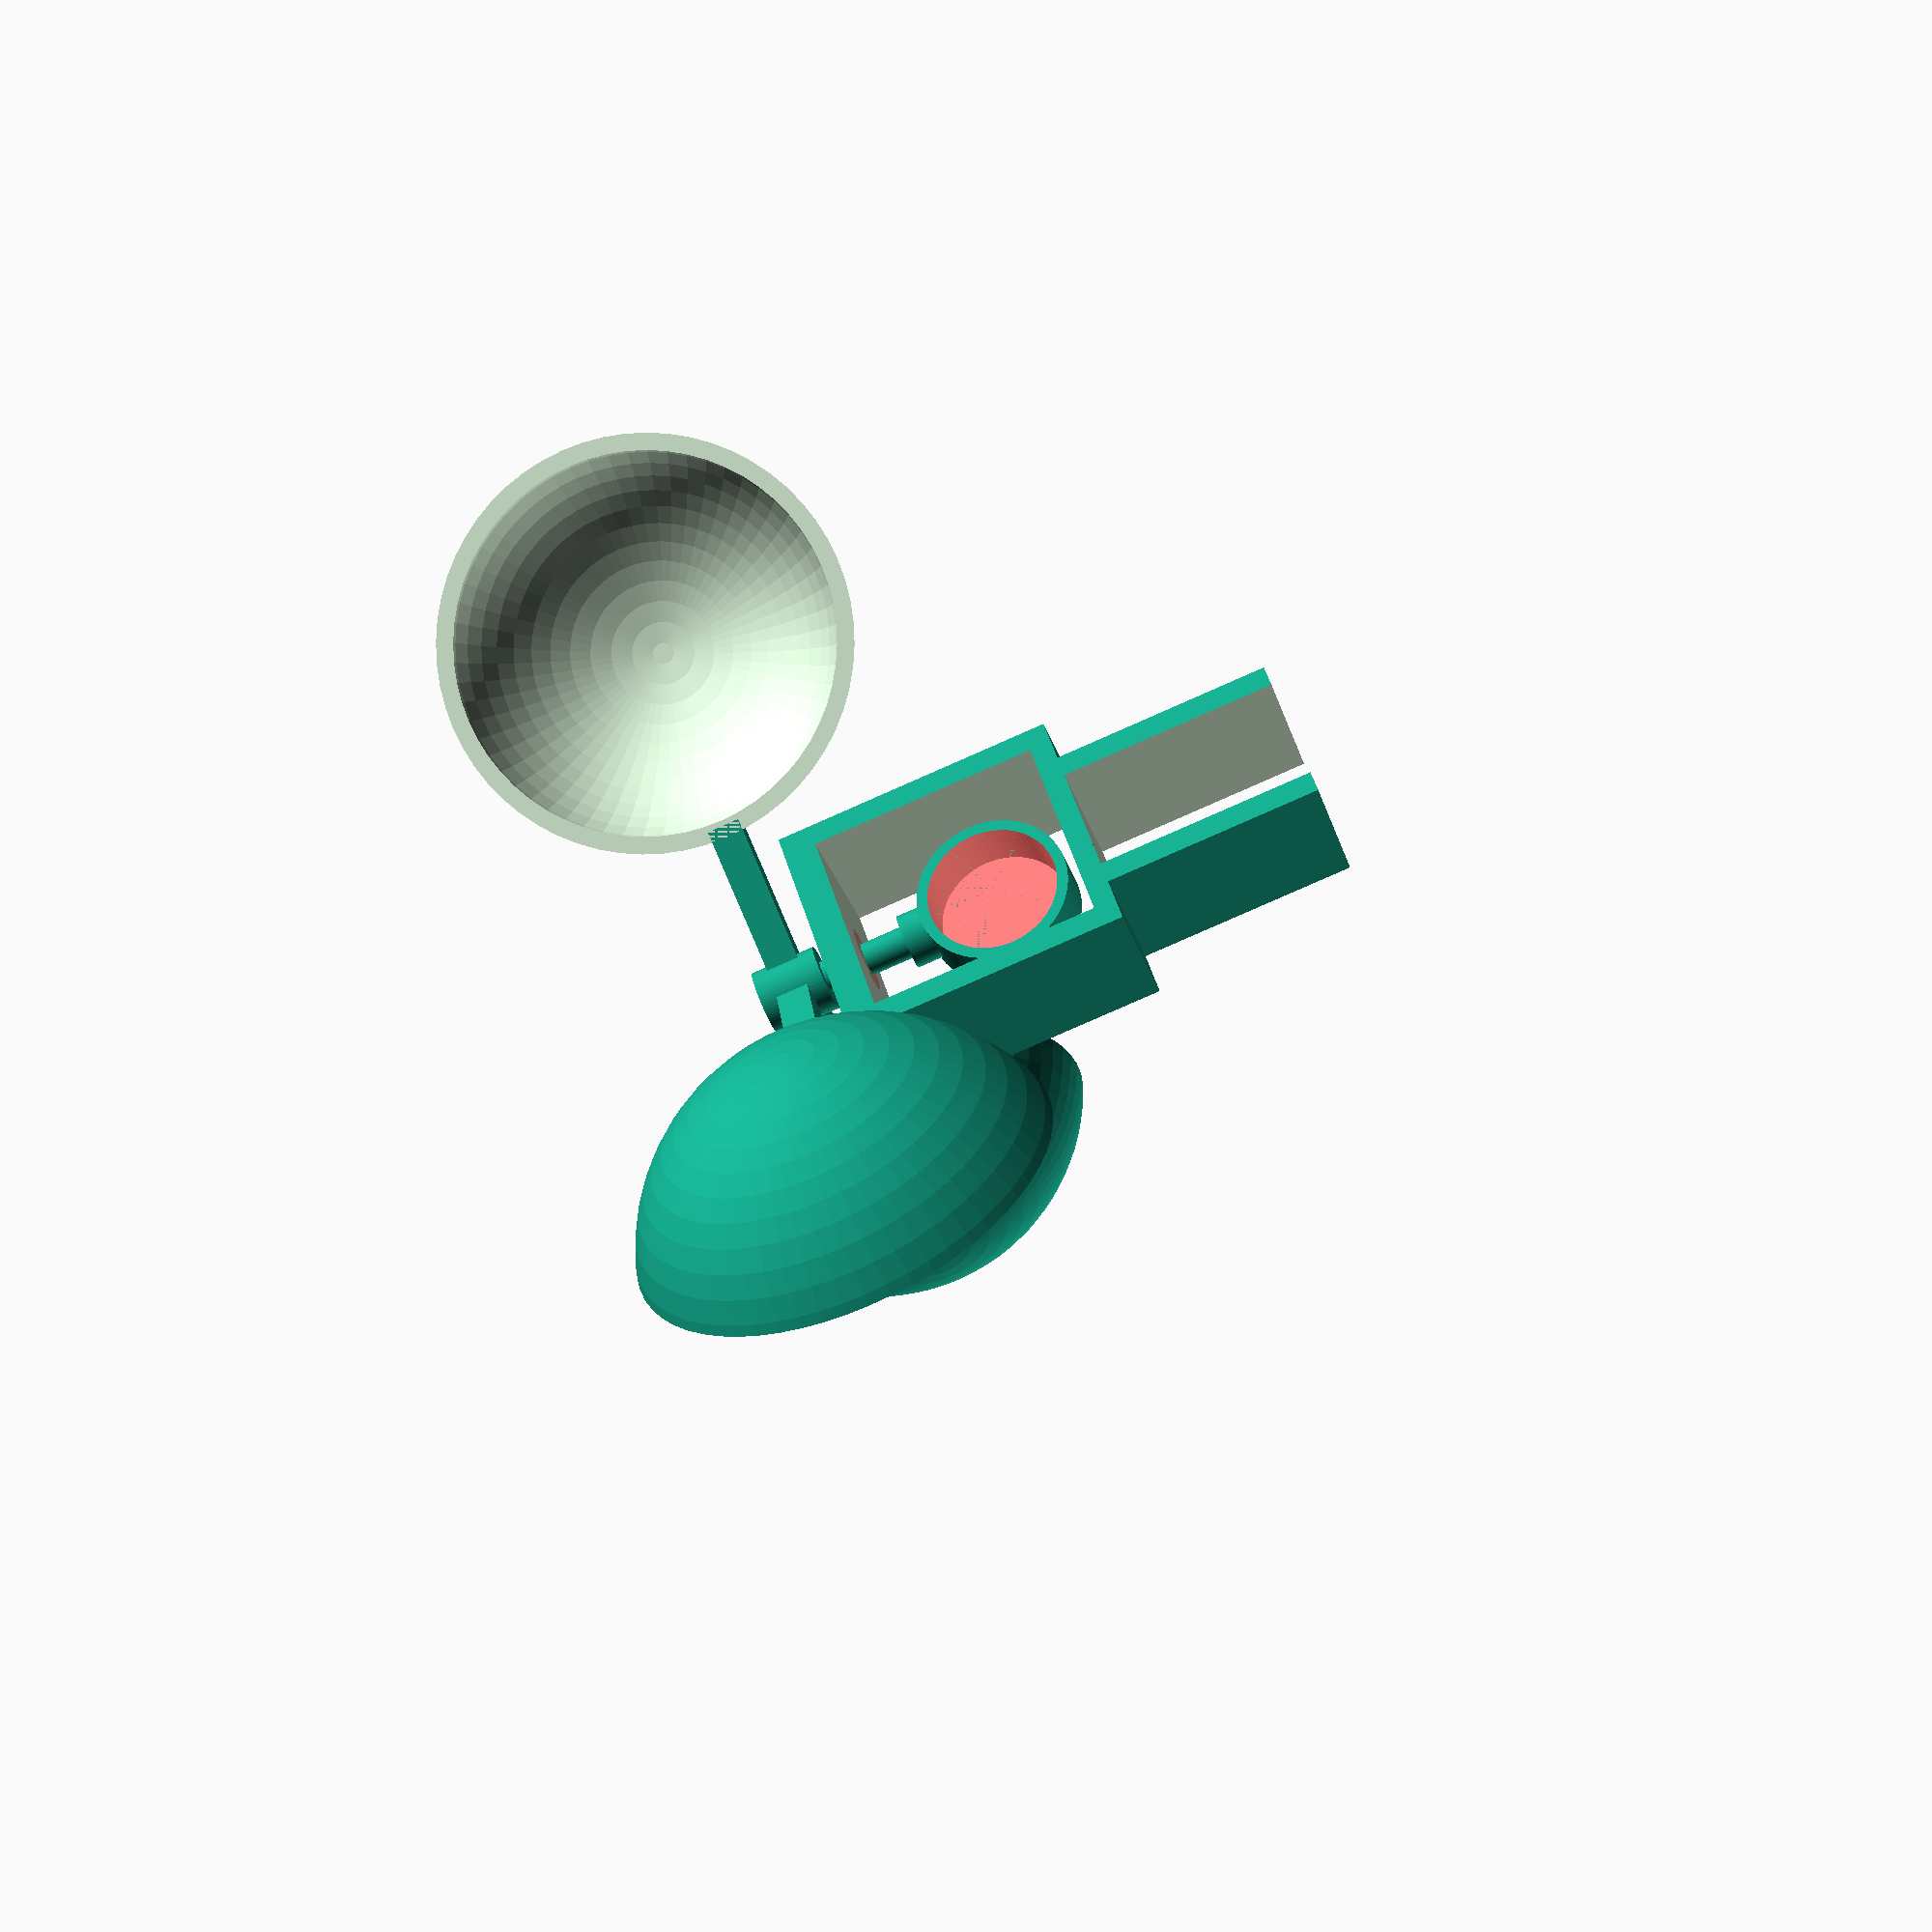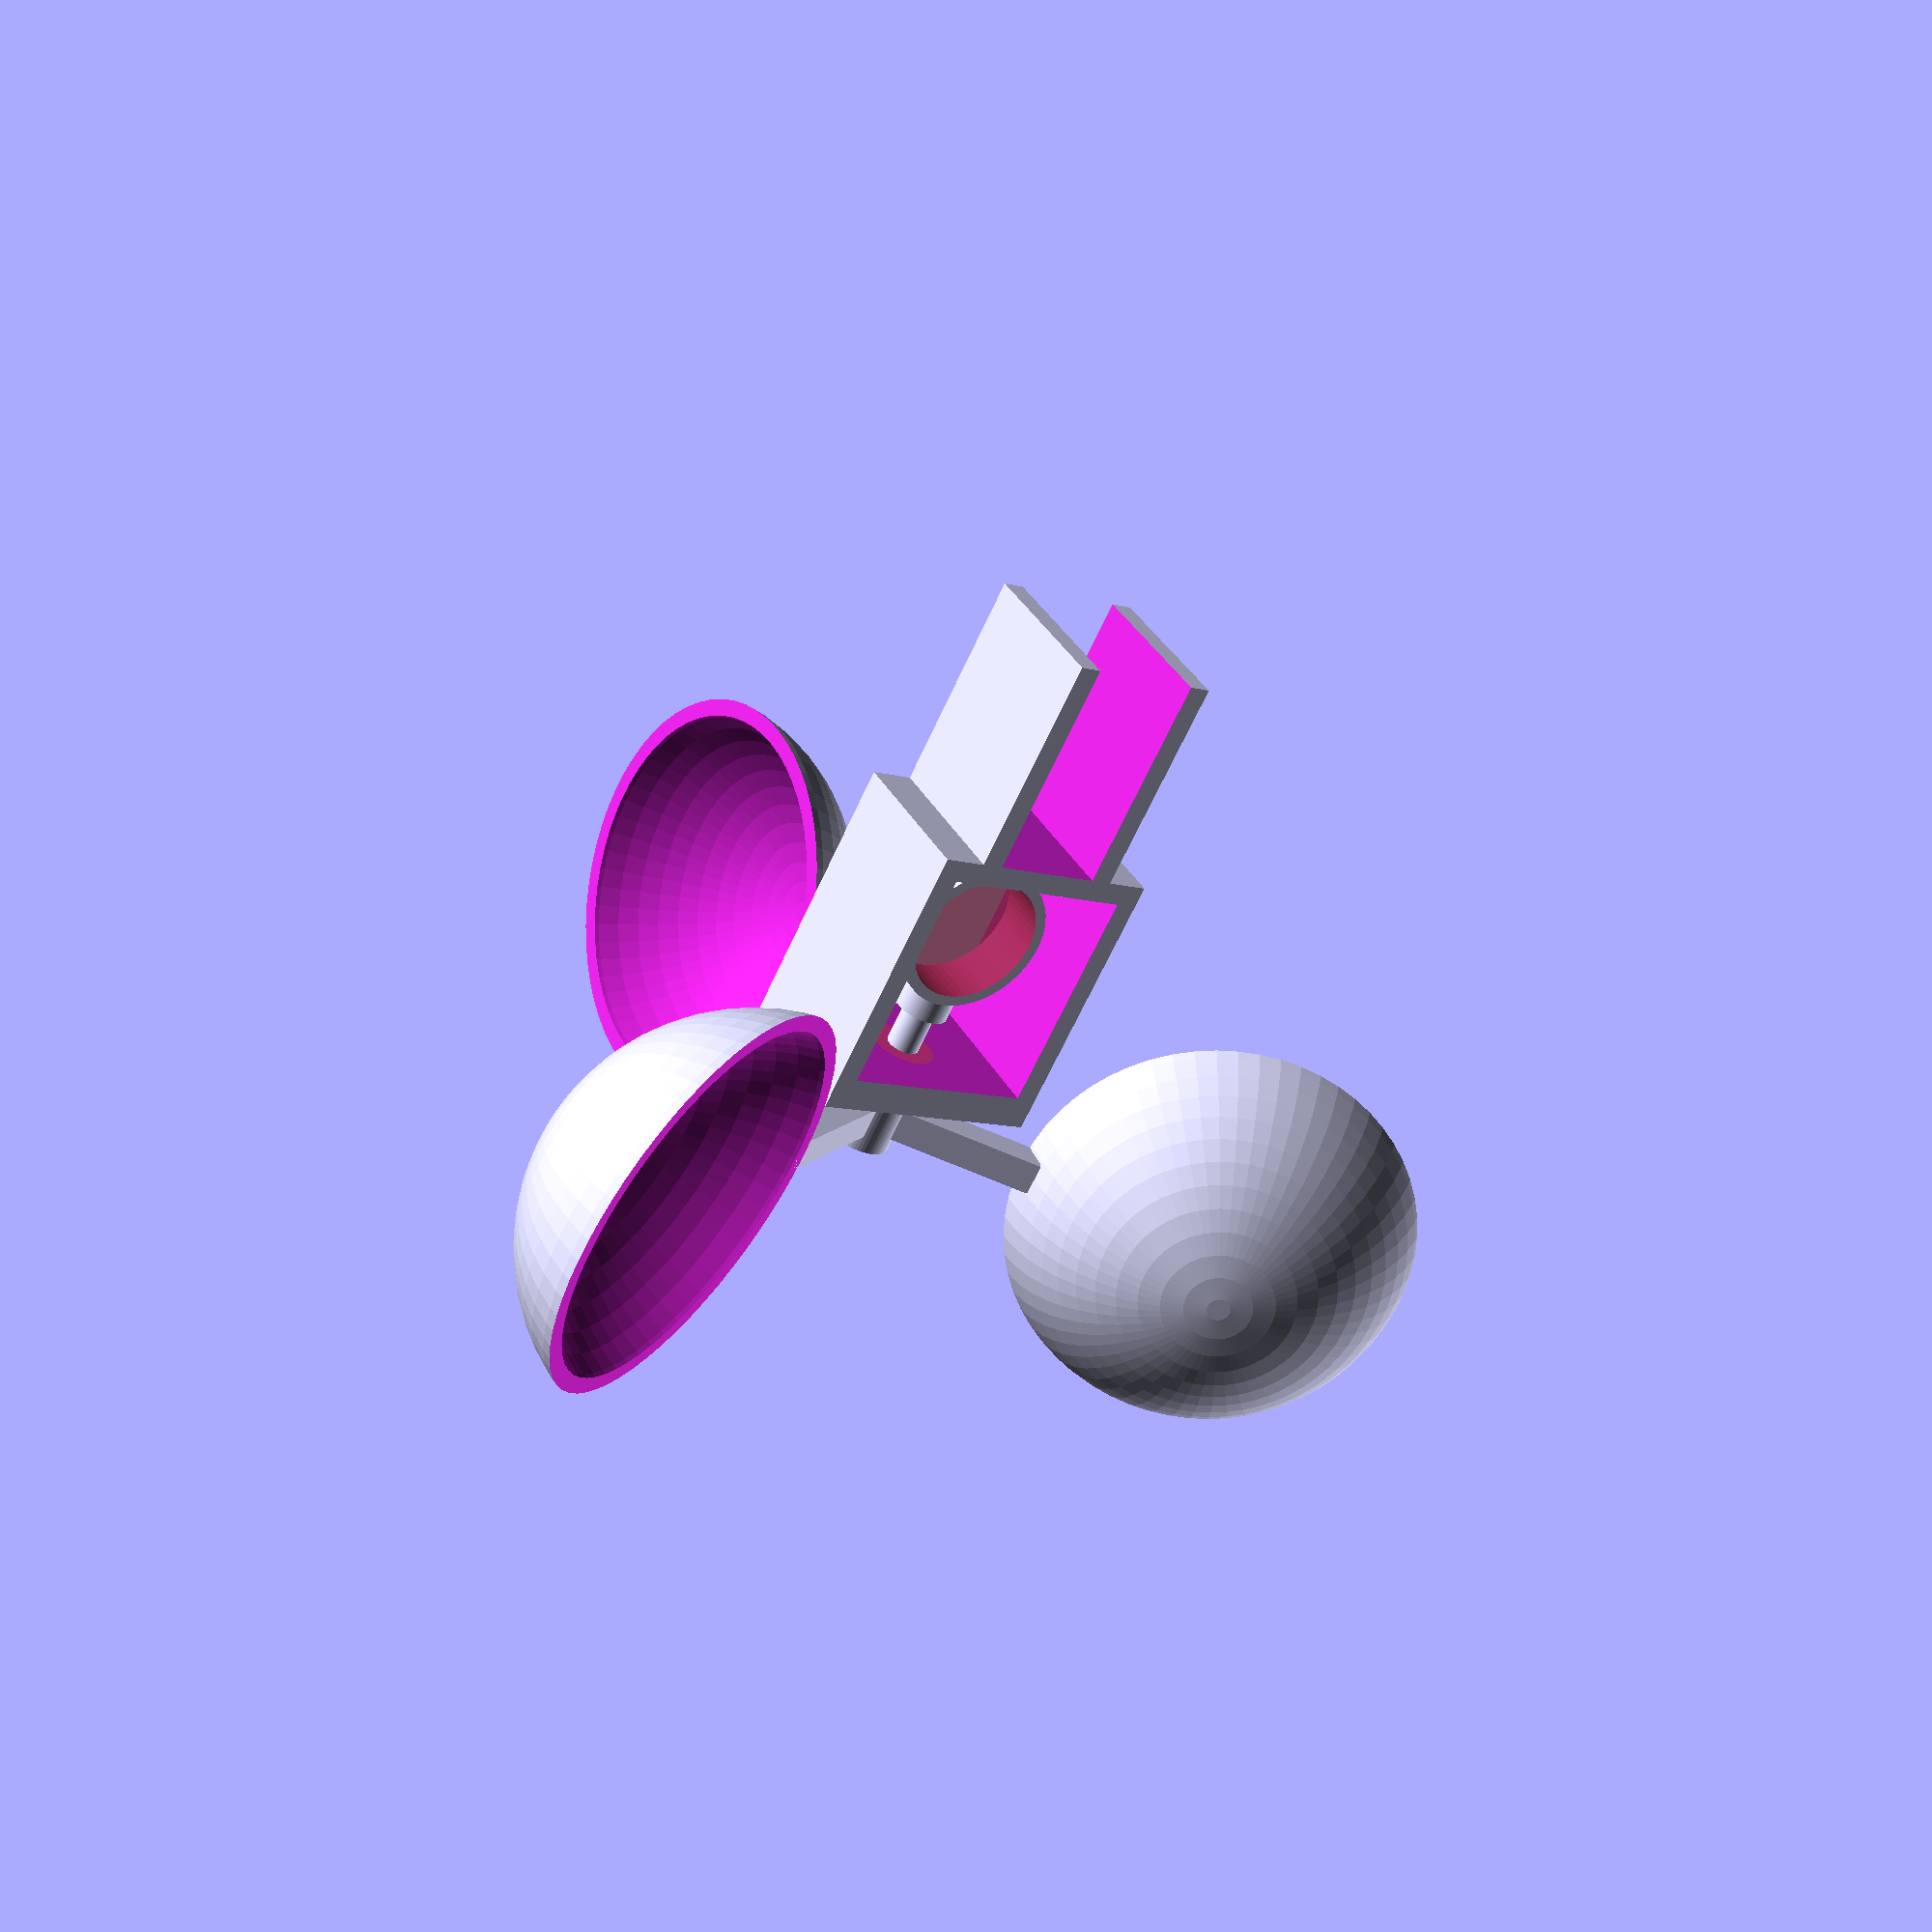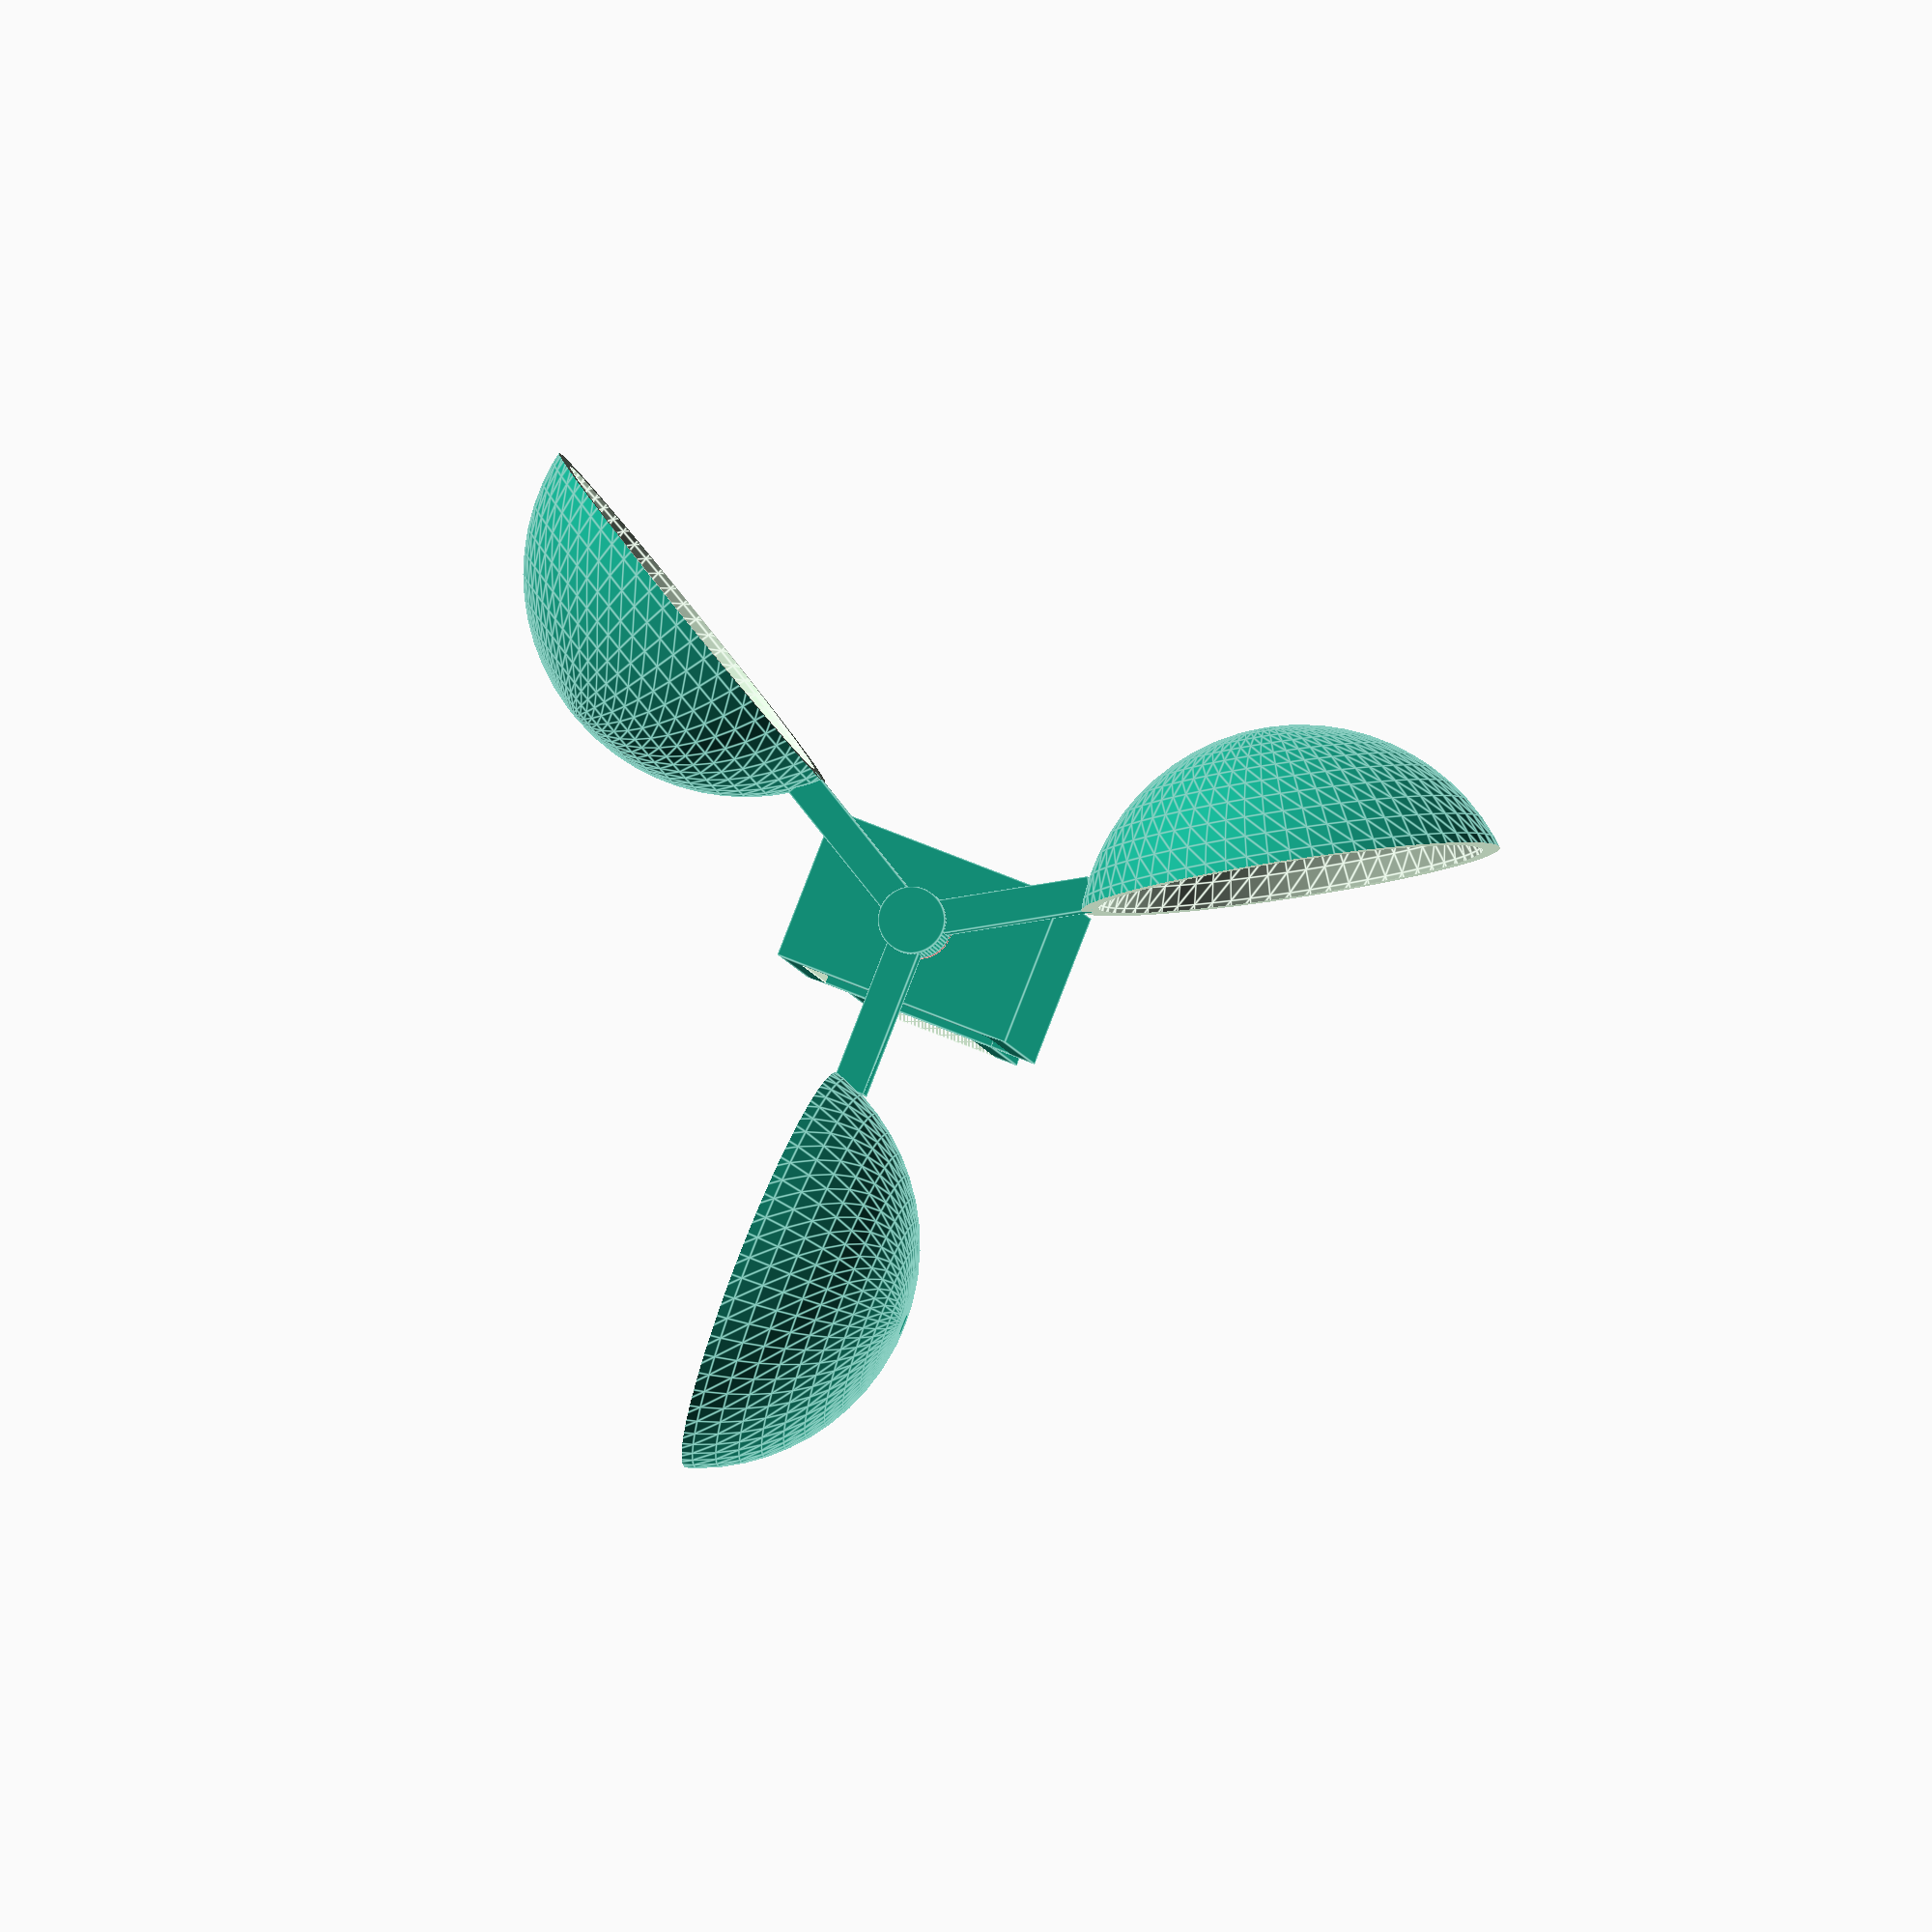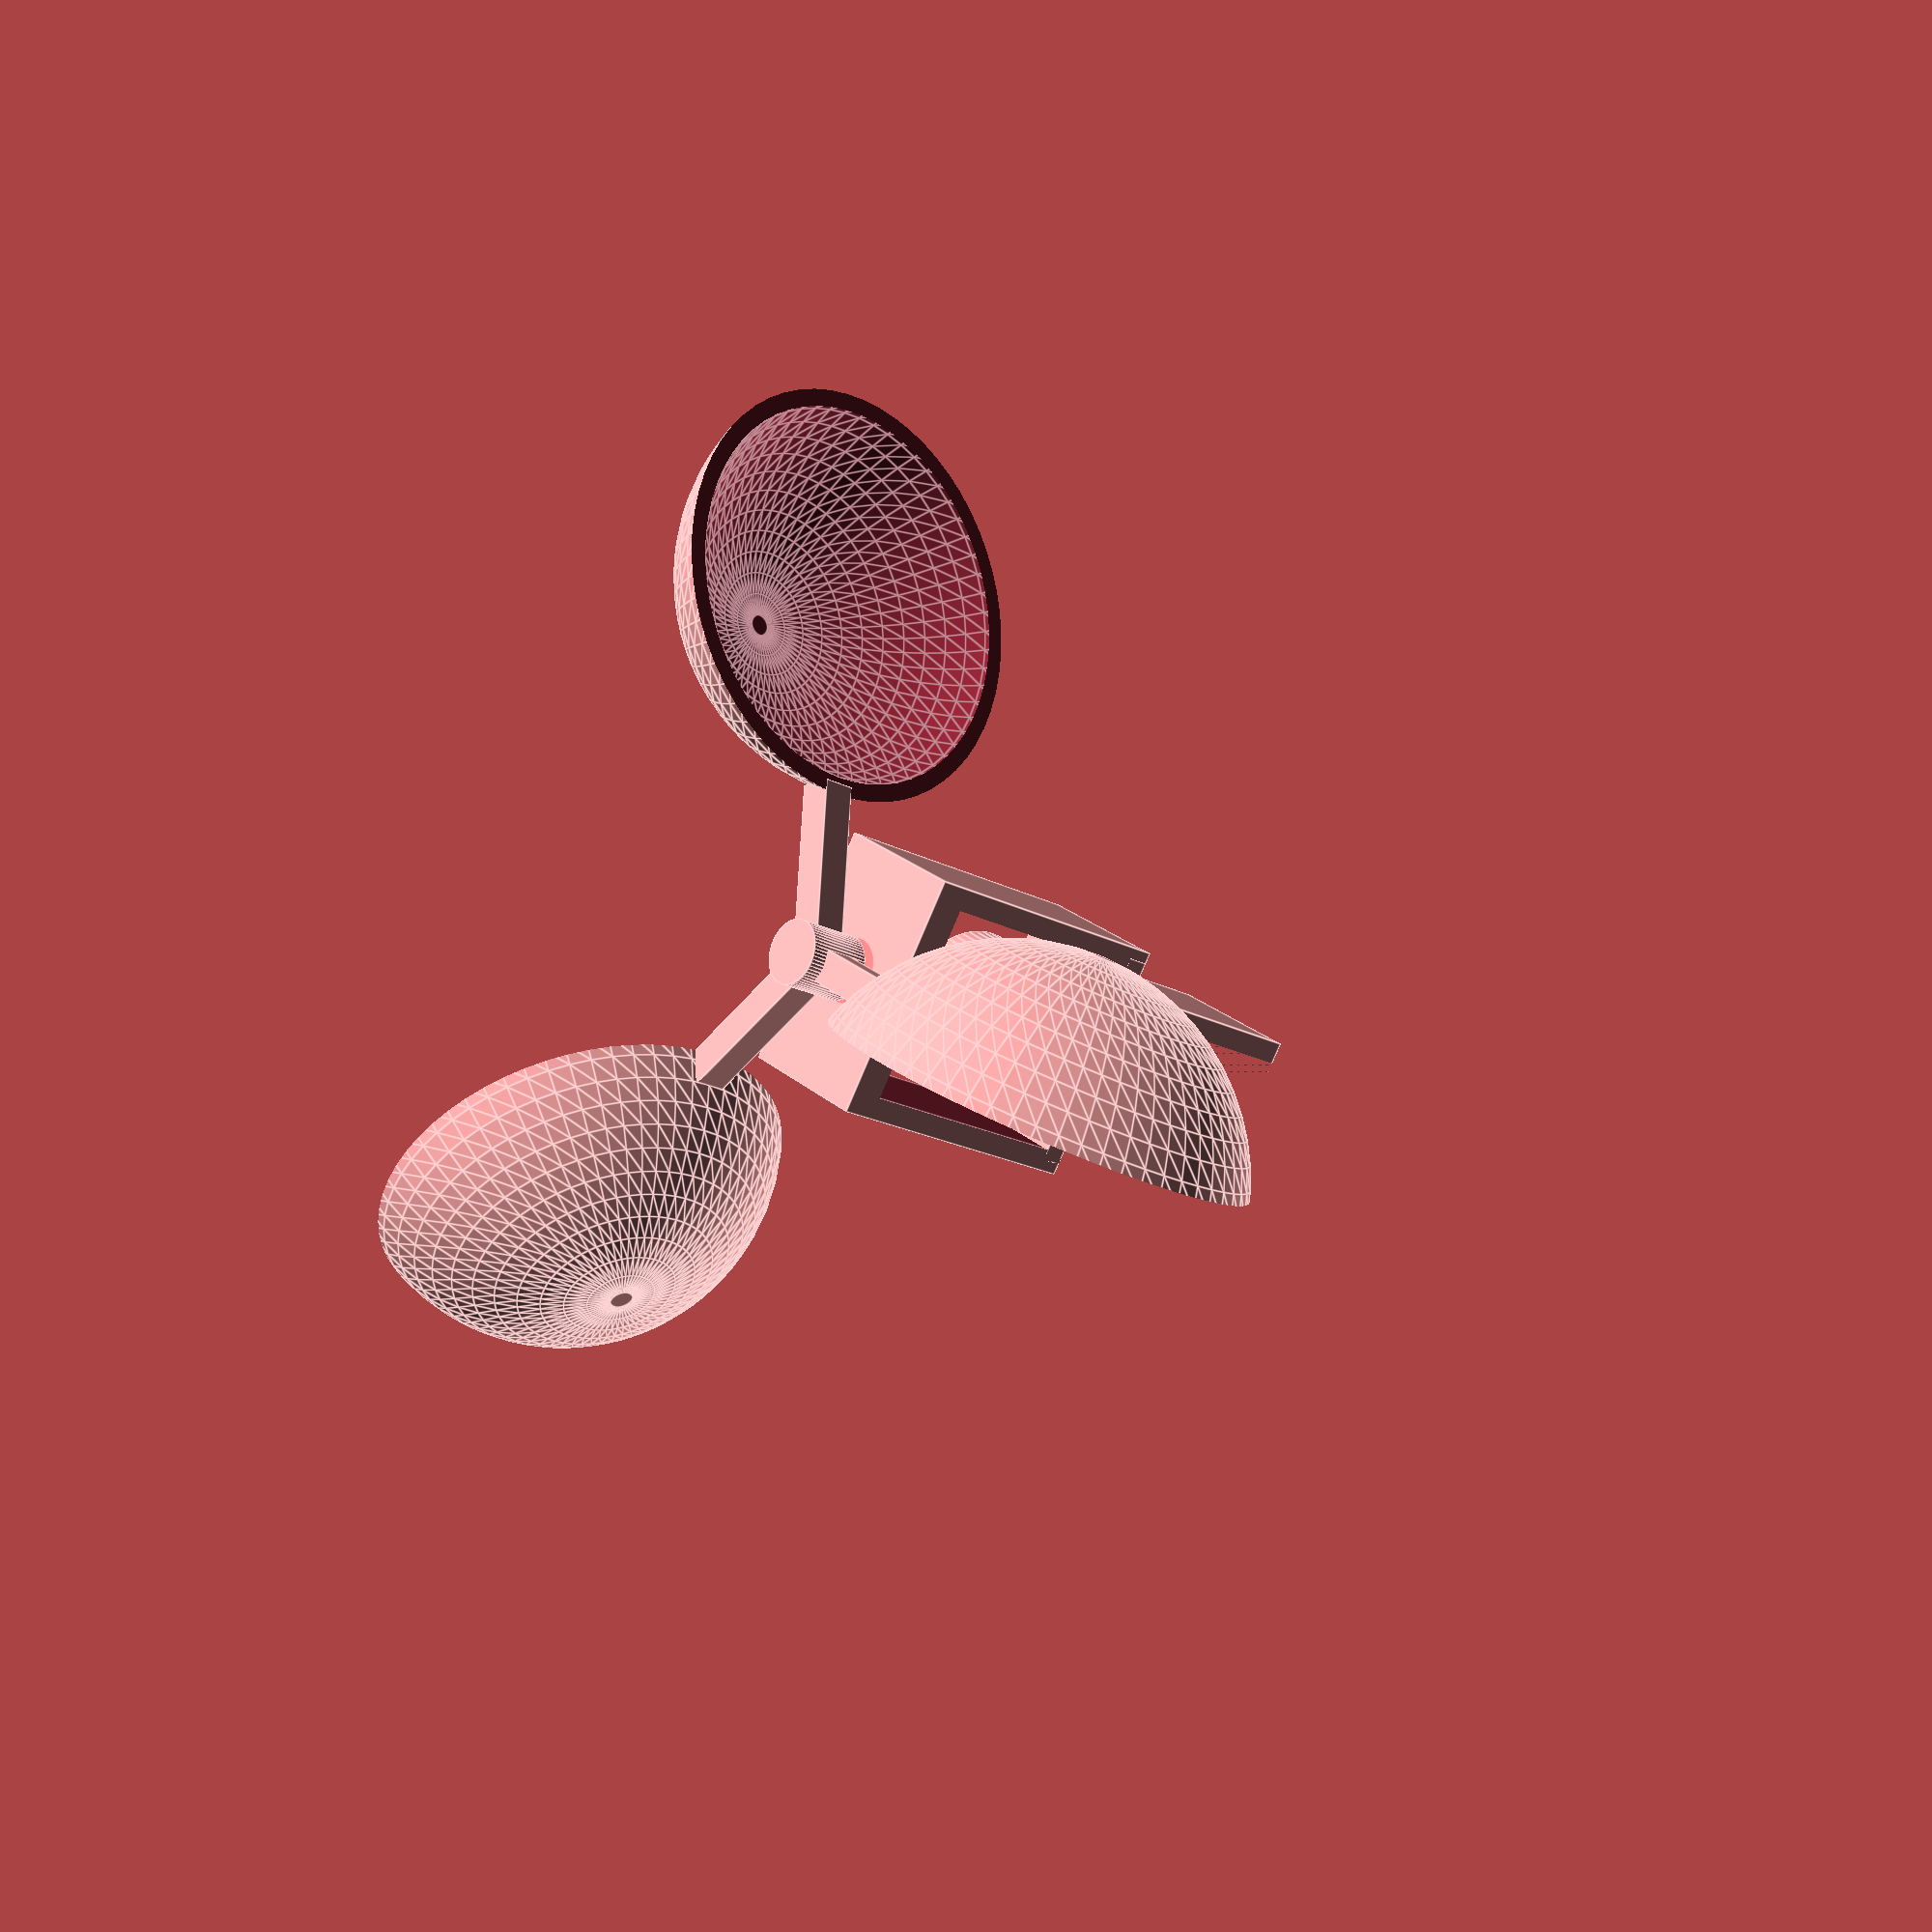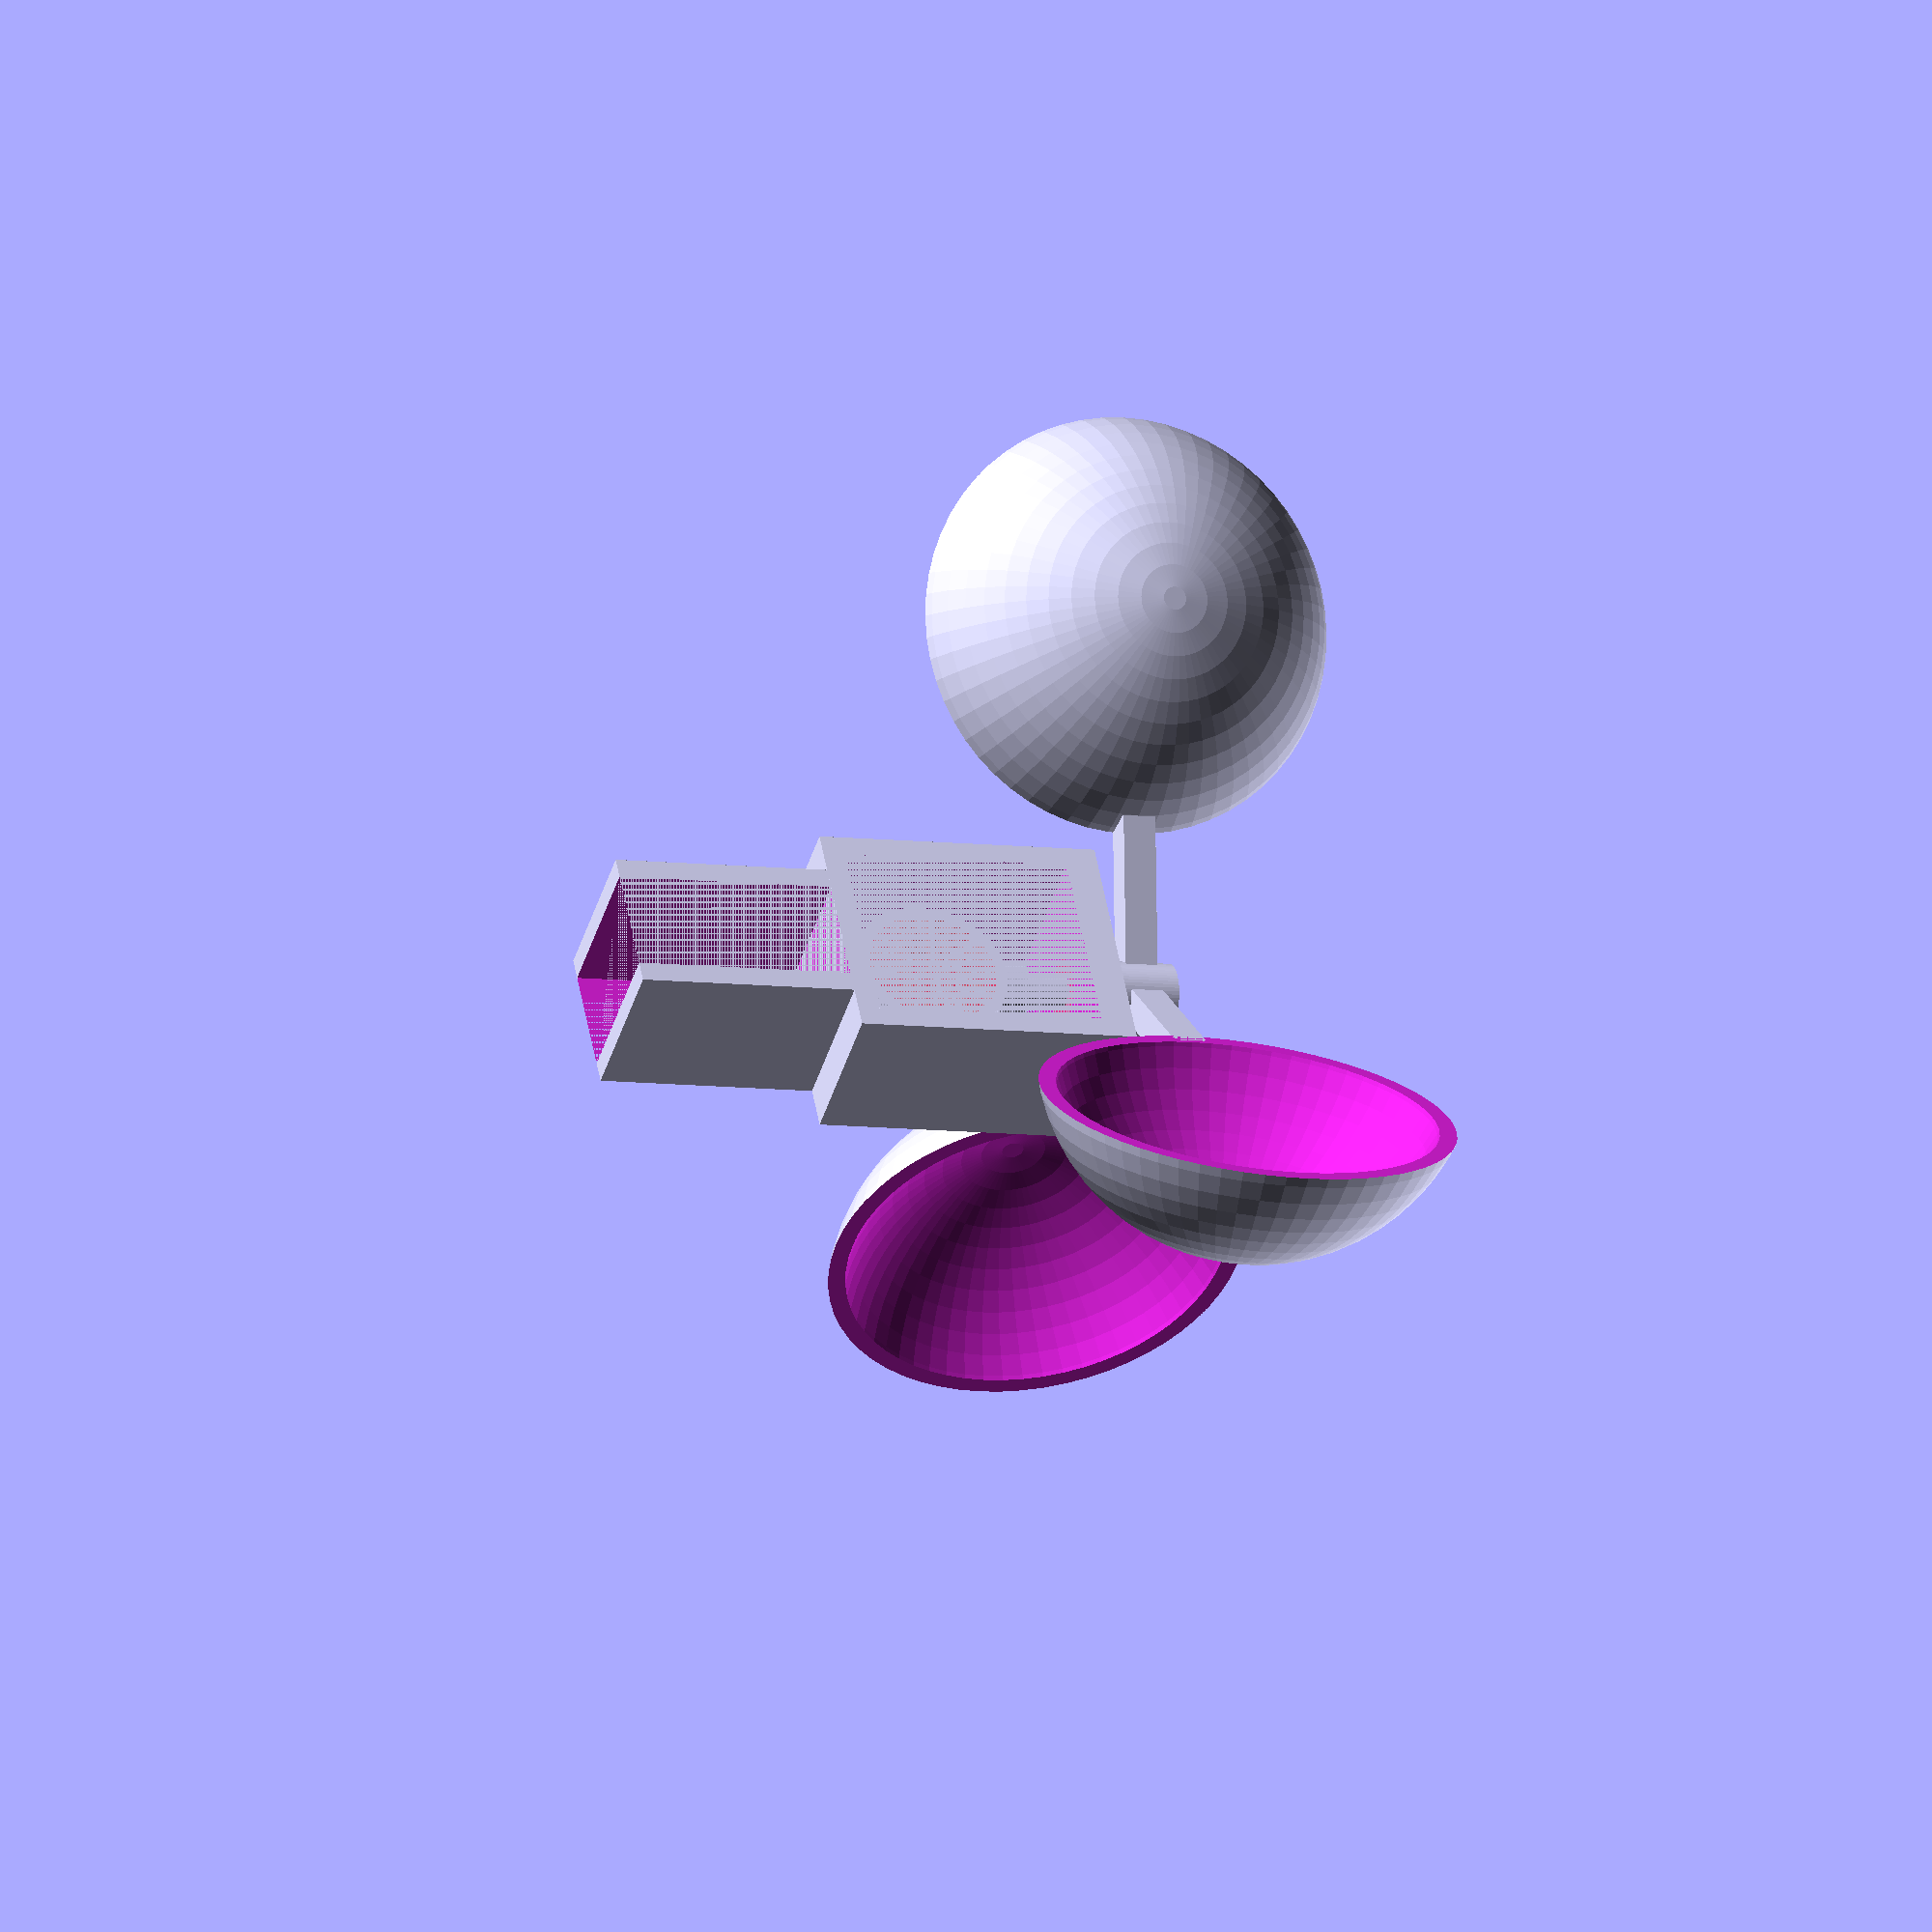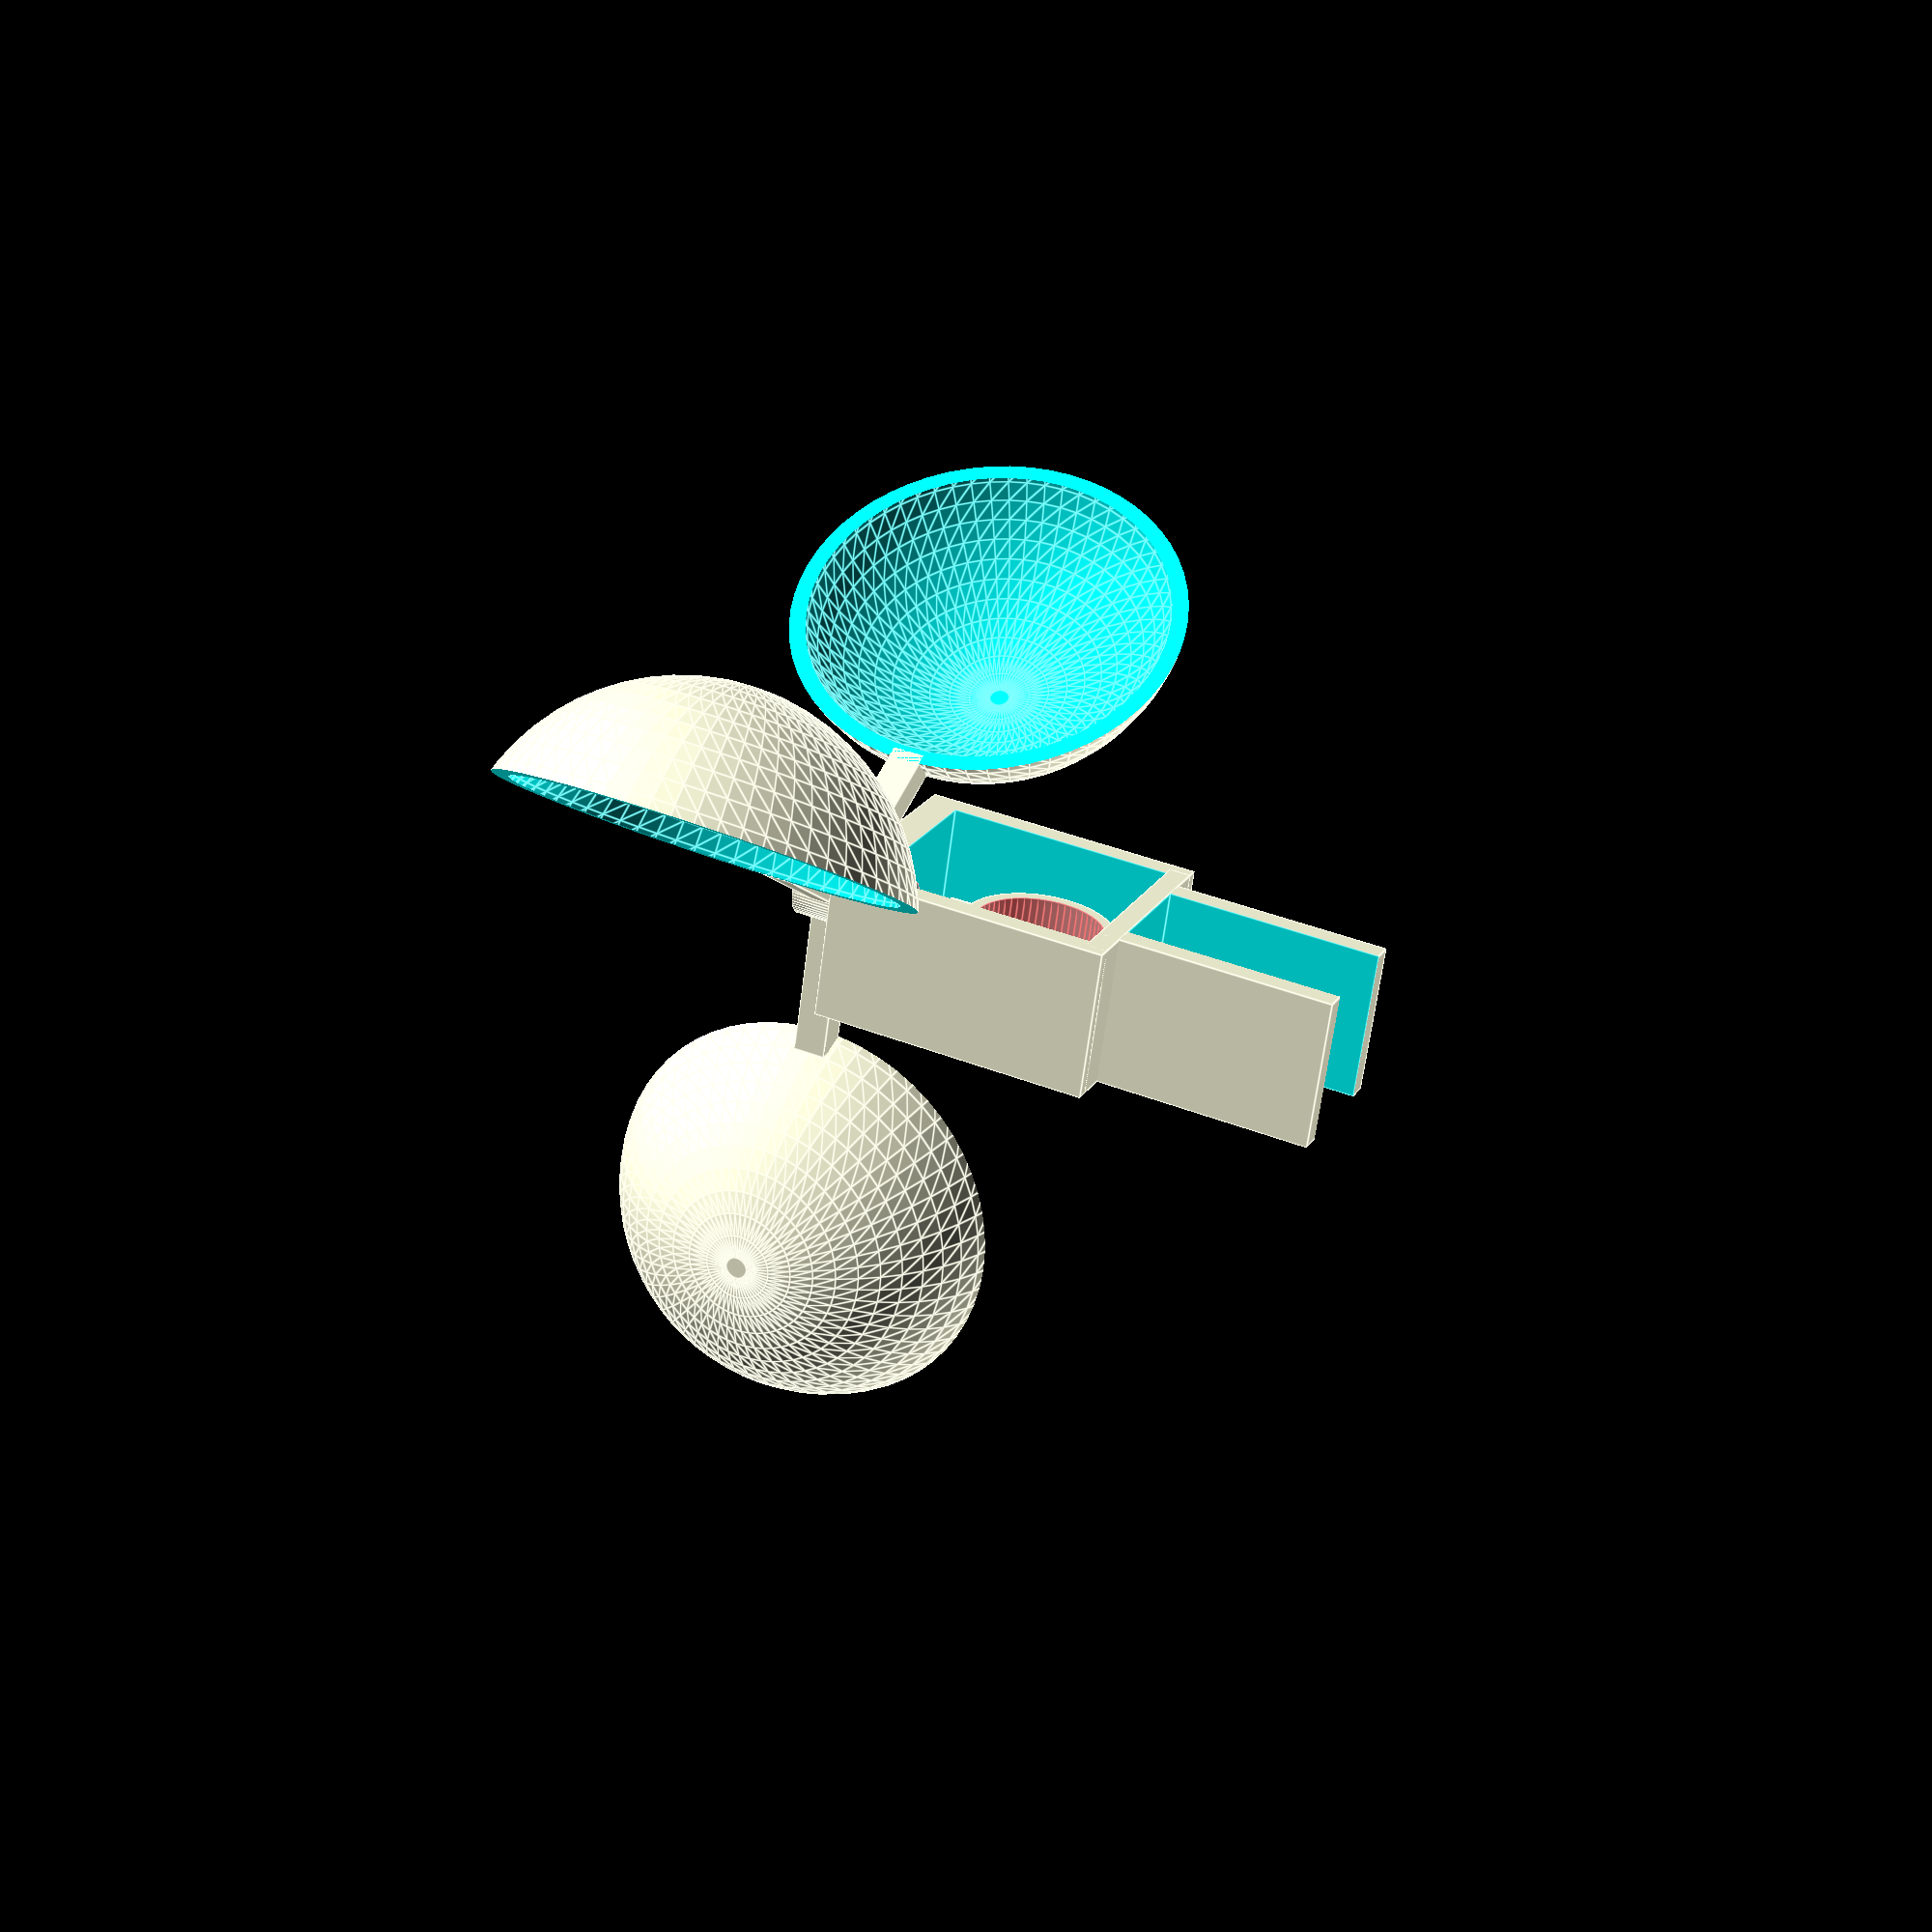
<openscad>

$fn = 60;

cup_R = 20;
cup_r = 19;
cup_t = 1.5;

arm_l = 15;
arm_t = 3;

hub_r = 3;
hub_h = 6;

magnet_r = 6;
magnet_h = 5;
magnet_t = 1;

axis_cuff_h = 3;

axis_r = 1.5;

mount_w = 14;
phone_t = 10.1;
mount_t = 2;
mount_tab_l = 20;

bearing_r = 3;
bearing_h = 3;

eps = 1e-3;

//rotate([0, 0, $t*360]) rotor();
//intersection() {
//	printable_rotor(0);
//	translate([-210, 0, 0])
//		cube([400, 400, 400], center=true);
//}
//magnet_holder();
//phone_mount();
assembly();
//washer();

function sqr(x) = x*x;

module assembly() {
	rotate([0, 270, 0]) phone_mount();
	rotate([0, 0, $t*360]) {
		translate([0, 0, 2*(magnet_r+magnet_t)+axis_cuff_h+2+bearing_h+6]) rotor();
		translate([0, 0, magnet_r+magnet_t+1]) rotate([0, 270, 0]) magnet_holder();
	}
	translate([0, 0, (6+bearing_h+2)/2+2*(magnet_r+magnet_t)+axis_cuff_h])
	cylinder(r=axis_r, h=6+bearing_h+2, center=true);
}

module washer() {
	difference() {
		cylinder(r=2.5, h=2, center=true);
		cylinder(r=1.65, h=2+eps, center=true);
	}
}

module phone_mount() {
	difference() {
		translate([-(mount_tab_l+mount_t)/2+eps, 0, 0]) 
			cube([mount_tab_l+mount_t, phone_t+2*mount_t, mount_w], center=true);
		translate([-mount_tab_l/2-mount_t-eps, 0, 0])
			cube([mount_tab_l, phone_t, mount_w+eps], center=true);
	}
	translate([(2*(magnet_r+magnet_t)+axis_cuff_h+2+bearing_h)/2, 0, 0])
	difference() {
		cube([2*(magnet_r+magnet_t)+axis_cuff_h+6+bearing_h, 2*(magnet_r+magnet_t)+4+2*mount_t, mount_w], center=true);
		union() {
			translate([-(bearing_h)/2, 0, 0])
				cube([2*(magnet_r+magnet_t)+axis_cuff_h+6, 2*(magnet_r+magnet_t)+4, mount_w+eps], center=true);
			translate([(2*(magnet_r+magnet_t)+axis_cuff_h+6)/2, 0, 0]) rotate([0, 90, 0]) 
				#cylinder(r=bearing_r, h=bearing_h+eps, center=true);
		}
	}
	translate([-mount_t/2, 0, 0])
	 cube([mount_t, 2*(magnet_r+magnet_t)+2+2*mount_t, mount_w], center=true);
}

module magnet_holder() {
	difference() {
		union() {
			cylinder(r=magnet_r+magnet_t, h=magnet_h, center=true);
			translate([magnet_r+axis_cuff_h/2, 0, 0])
			rotate([0, 90, 0]) difference() {
				cylinder(r=axis_r+magnet_t, h=axis_cuff_h, center=true);
				cylinder(r=axis_r, h=axis_cuff_h+eps, center=true);
			}
		}
		#cylinder(r=magnet_r, h=magnet_h+eps, center=true);
	}
}

module printable_rotor (top=0) {
	mirror([0, 0, (1-top)])
	intersection() {
		rotor();
		if (top) {
			translate([0, 0, 1e3/2-arm_t/2]) 
				cube(1e3, center=true);
		}
		else {
			translate([0, 0, -1e3/2-arm_t/2-eps])
				cube(1e3, center=true);
		}
	}
}

module rotor() {
	difference() { 
		union() {
			cylinder(r=hub_r, h=hub_h, center=true);
			for (i=[0, 120, 240]) 
				rotate([90, 0, i]) 
					translate([-arm_l-cup_r, 0, -arm_t/2]) union() {
						cup();	
						translate([arm_l/2+cup_r, 0, arm_t/2])
							cube([arm_l+cup_t*1.5, arm_t, arm_t], center=true);
					}
		}
		translate([0, 0, -hub_h/2])
			cylinder(r=axis_r, h=0.8*hub_h+eps);
	}
}	

module cup() {
	translate([0, 0, -sqrt(sqr(cup_R)-sqr(cup_r))]) difference() {
		difference() {
			sphere(r=cup_R);
			sphere(r=cup_R-cup_t);
		}
		translate([0, 0, -cup_R+sqrt(sqr(cup_R)-sqr(cup_r))])
			cube([2*cup_R+eps, 2*cup_R+eps, 2*cup_R], center=true);
	}
}
</openscad>
<views>
elev=260.3 azim=228.9 roll=66.2 proj=p view=solid
elev=244.4 azim=300.4 roll=24.4 proj=p view=solid
elev=4.4 azim=291.4 roll=5.9 proj=o view=edges
elev=20.0 azim=214.2 roll=45.5 proj=p view=edges
elev=8.2 azim=212.6 roll=251.2 proj=o view=wireframe
elev=138.5 azim=72.5 roll=64.9 proj=p view=edges
</views>
